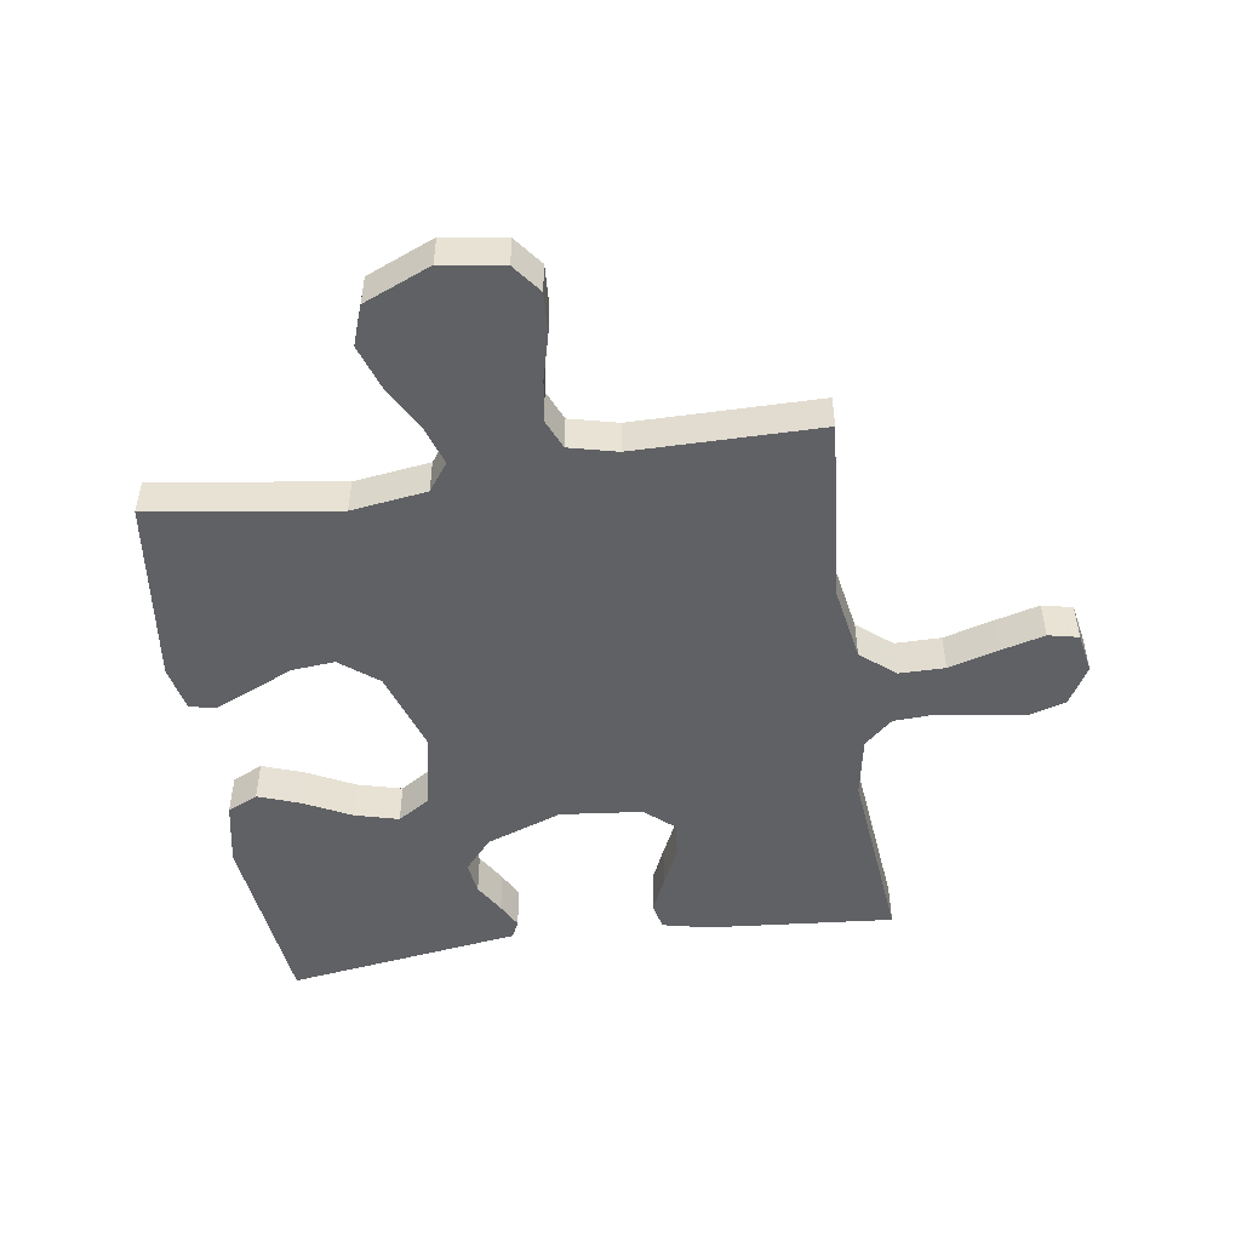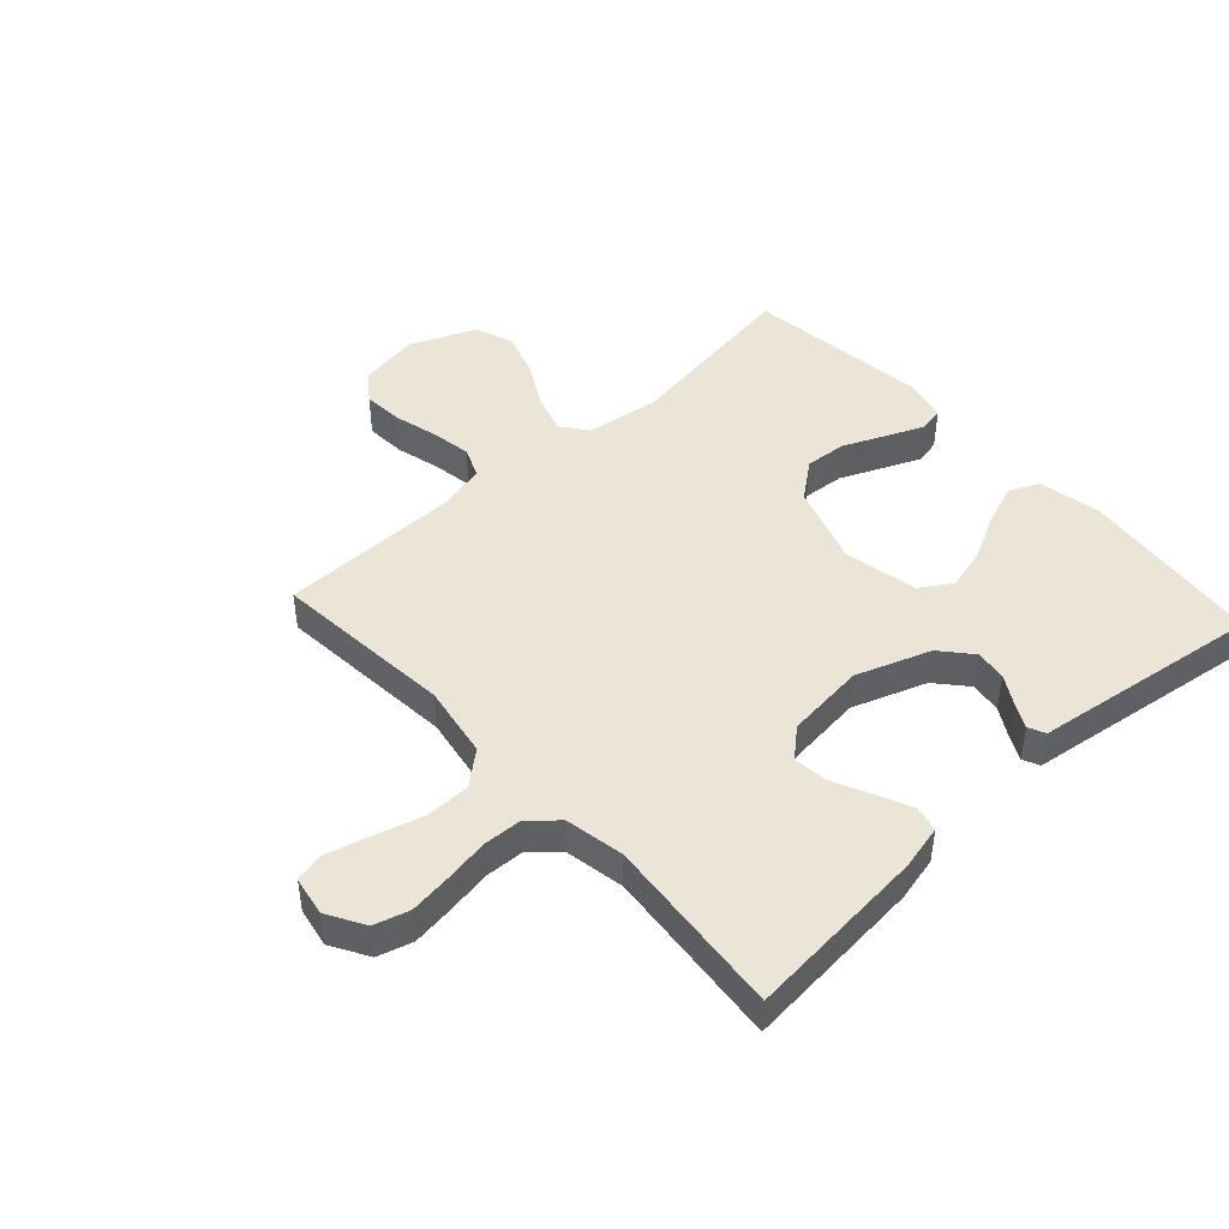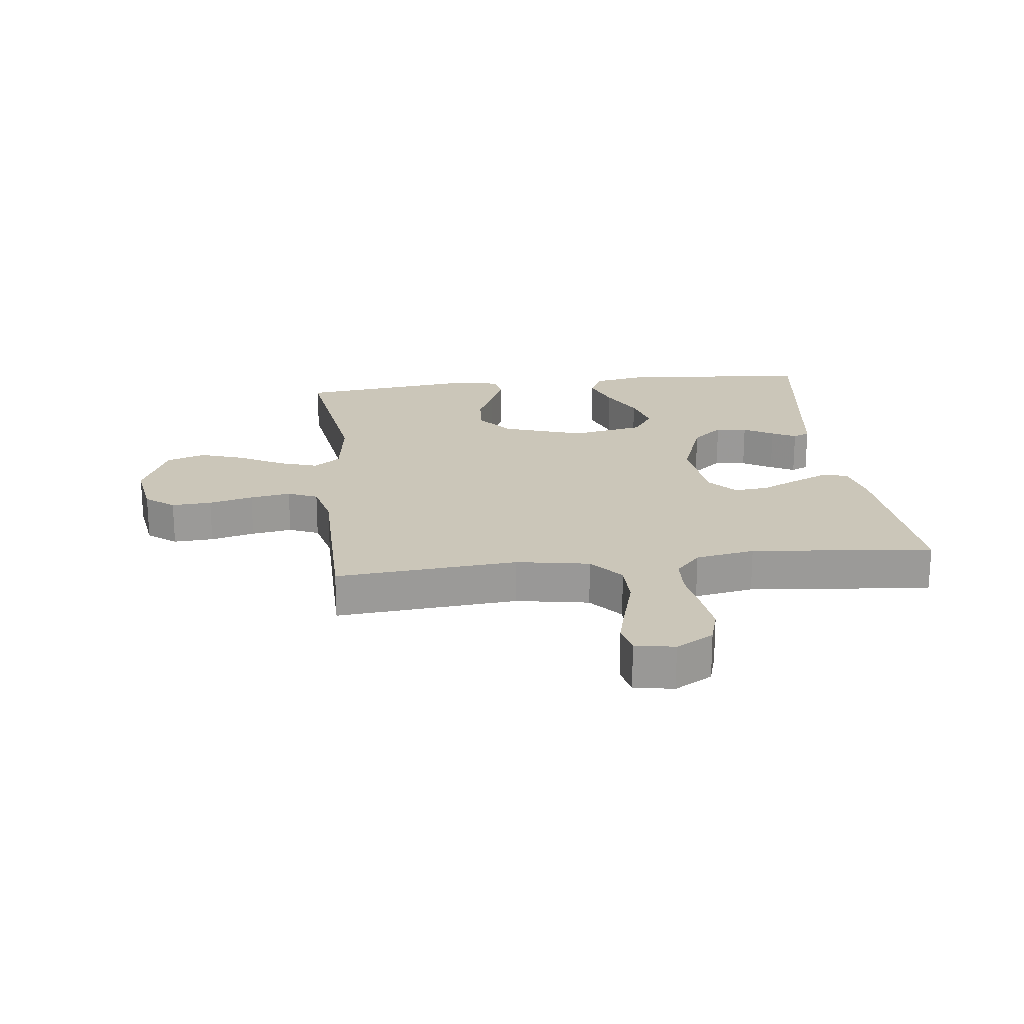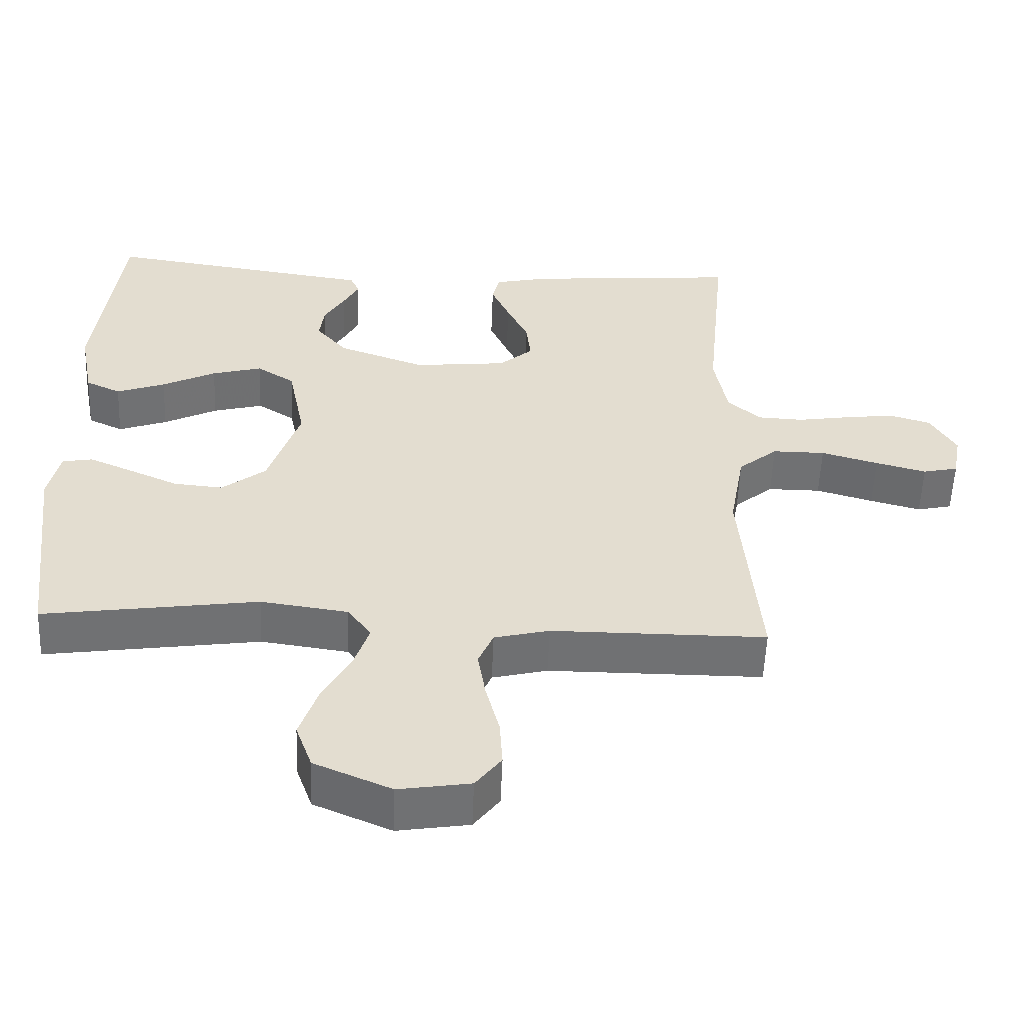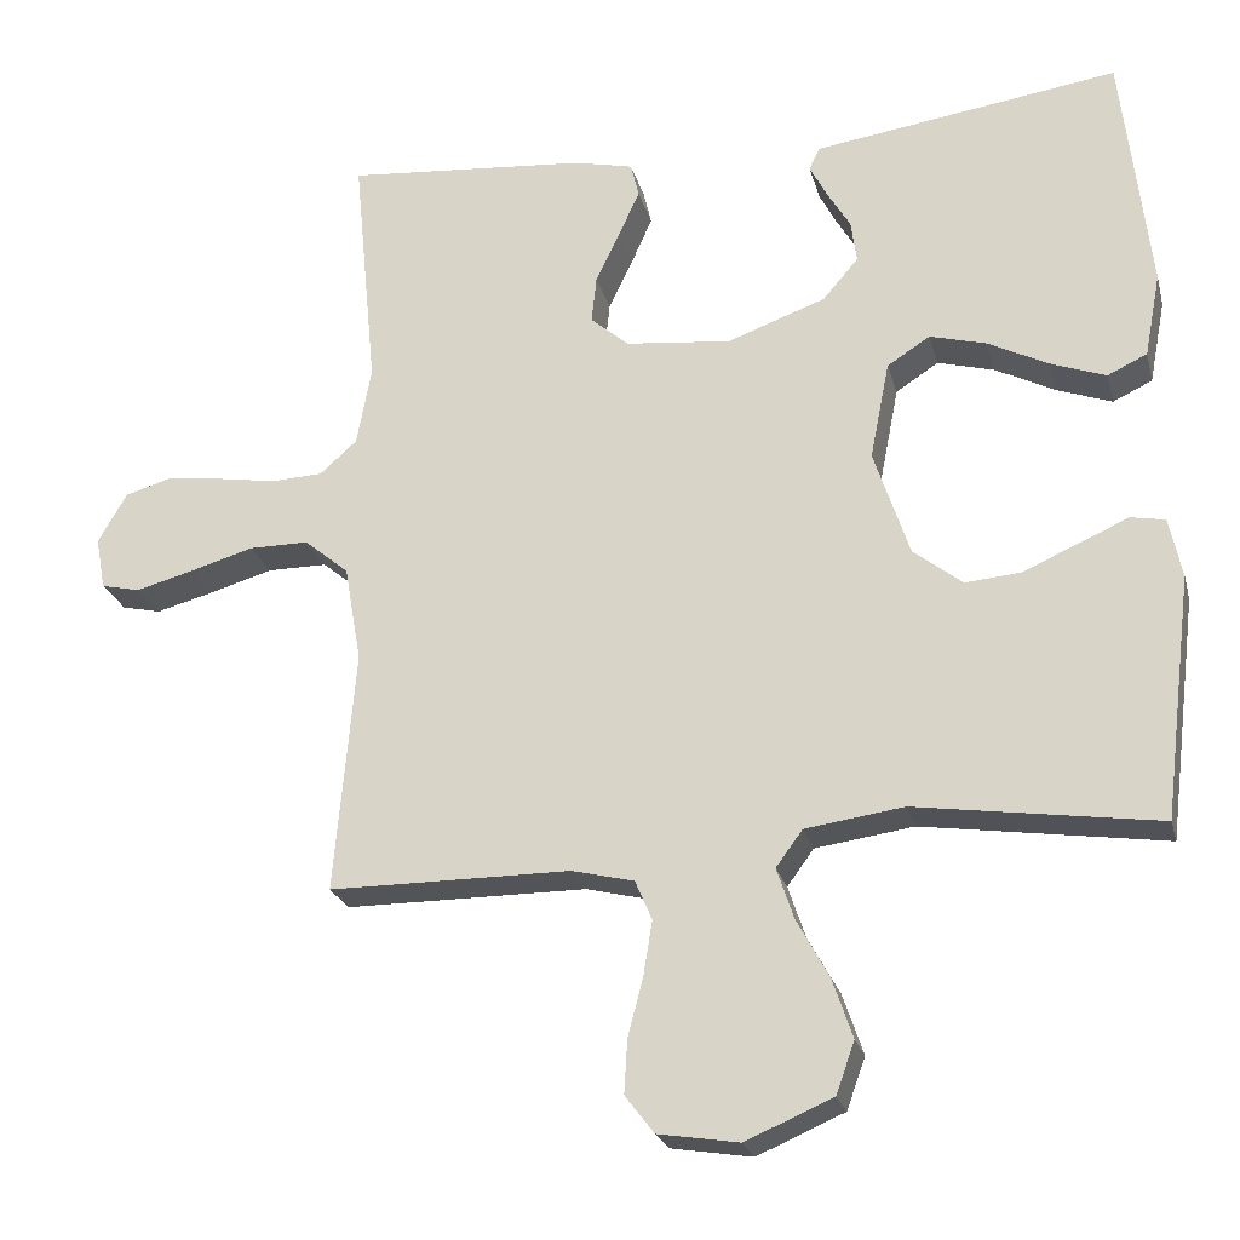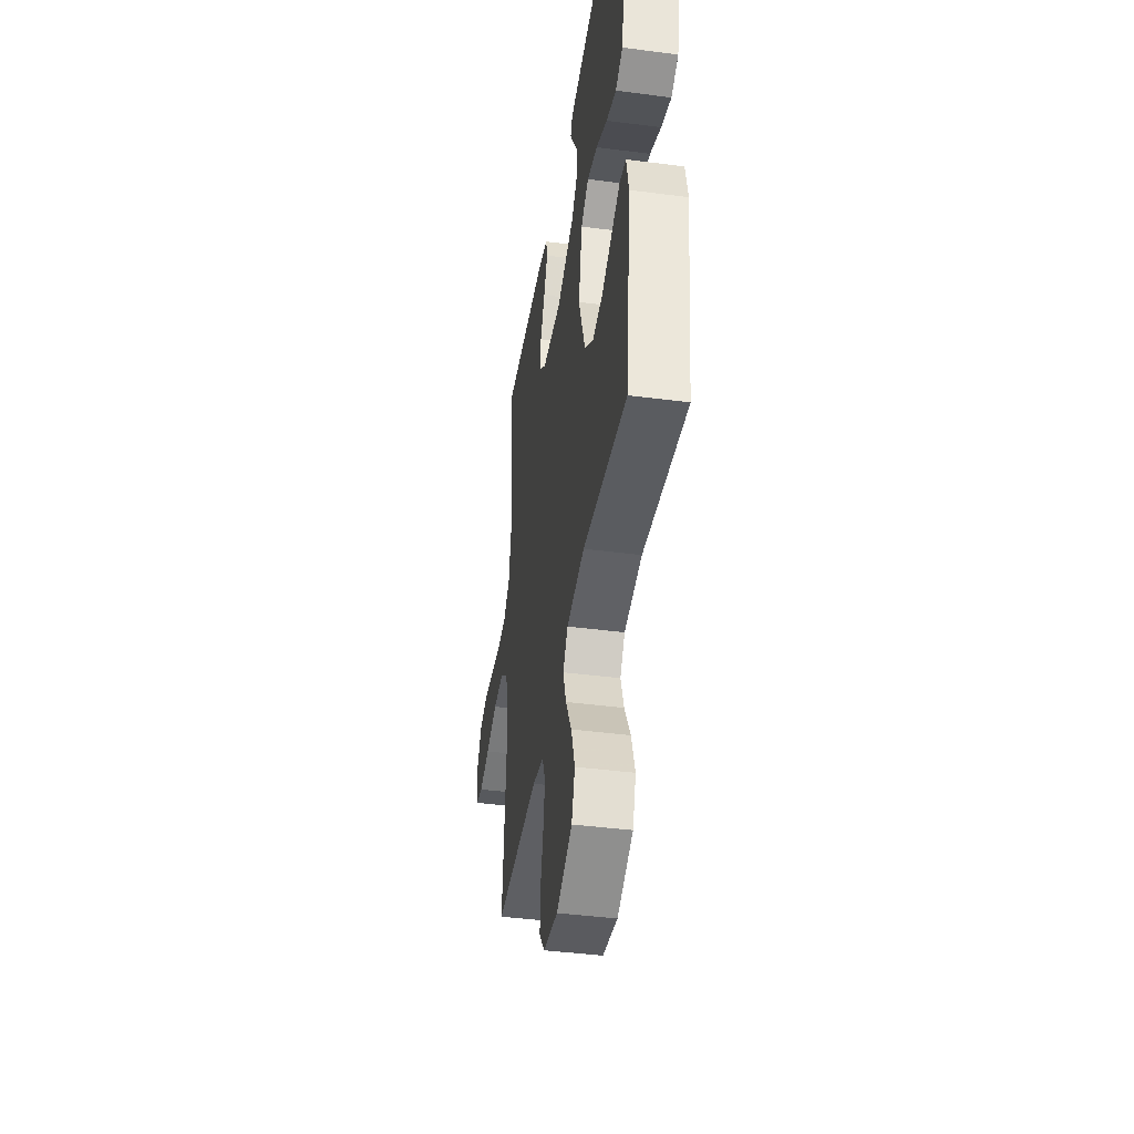
<metadata>
{"format":"obj","ext":"obj","renderer":"f3d","projection":"perspective","resolution":1024,"background":"white","views":[{"elev":-50.2,"azim":-171.5,"up":"+Y"},{"elev":45.8,"azim":-42.5,"up":"+Y"},{"elev":20.8,"azim":-96.7,"up":"+Y"},{"elev":-55.1,"azim":177.7,"up":"+Z"},{"elev":-23.6,"azim":14.0,"up":"+Z"},{"elev":-42.0,"azim":81.1,"up":"+Z"}]}
</metadata>
<code>
v 0.5 0.07 -0.5
v 0.2 0.07 -0.456
v 0.078 0.07 -0.473
v 0.045 0.07 -0.518
v 0.066 0.07 -0.581
v 0.106 0.07 -0.654
v 0.131 0.07 -0.728
v 0.108 0.07 -0.792
v 0 0.07 -0.838
v -0.1 0.07 -0.822
v -0.136 0.07 -0.775
v -0.132 0.07 -0.709
v -0.113 0.07 -0.636
v -0.102 0.07 -0.569
v -0.123 0.07 -0.52
v -0.2 0.07 -0.501
v -0.5 0.07 -0.5
v -0.474 0.07 -0.2
v -0.495 0.07 -0.08
v -0.55 0.07 -0.034
v -0.624 0.07 -0.034
v -0.704 0.07 -0.057
v -0.775 0.07 -0.076
v -0.824 0.07 -0.065
v -0.836 0.07 0
v -0.8 0.07 0.062
v -0.742 0.07 0.079
v -0.672 0.07 0.07
v -0.599 0.07 0.058
v -0.535 0.07 0.061
v -0.489 0.07 0.102
v -0.471 0.07 0.2
v -0.5 0.07 0.5
v -0.2 0.07 0.474
v -0.126 0.07 0.457
v -0.116 0.07 0.415
v -0.142 0.07 0.357
v -0.172 0.07 0.294
v -0.178 0.07 0.237
v -0.131 0.07 0.196
v 0 0.07 0.182
v 0.122 0.07 0.226
v 0.166 0.07 0.277
v 0.159 0.07 0.329
v 0.13 0.07 0.378
v 0.109 0.07 0.418
v 0.122 0.07 0.446
v 0.2 0.07 0.457
v 0.5 0.07 0.5
v 0.534 0.07 0.2
v 0.514 0.07 0.096
v 0.465 0.07 0.073
v 0.397 0.07 0.098
v 0.322 0.07 0.136
v 0.252 0.07 0.155
v 0.199 0.07 0.121
v 0.175 0.07 0
v 0.219 0.07 -0.133
v 0.28 0.07 -0.181
v 0.349 0.07 -0.175
v 0.419 0.07 -0.144
v 0.479 0.07 -0.118
v 0.521 0.07 -0.126
v 0.537 0.07 -0.2
v 0.5 0 -0.5
v 0.2 0 -0.456
v 0.078 0 -0.473
v 0.045 0 -0.518
v 0.066 0 -0.581
v 0.106 0 -0.654
v 0.131 0 -0.728
v 0.108 0 -0.792
v 0 0 -0.838
v -0.1 0 -0.822
v -0.136 0 -0.775
v -0.132 0 -0.709
v -0.113 0 -0.636
v -0.102 0 -0.569
v -0.123 0 -0.52
v -0.2 0 -0.501
v -0.5 0 -0.5
v -0.474 0 -0.2
v -0.495 0 -0.08
v -0.55 0 -0.034
v -0.624 0 -0.034
v -0.704 0 -0.057
v -0.775 0 -0.076
v -0.824 0 -0.065
v -0.836 0 0
v -0.8 0 0.062
v -0.742 0 0.079
v -0.672 0 0.07
v -0.599 0 0.058
v -0.535 0 0.061
v -0.489 0 0.102
v -0.471 0 0.2
v -0.5 0 0.5
v -0.2 0 0.474
v -0.126 0 0.457
v -0.116 0 0.415
v -0.142 0 0.357
v -0.172 0 0.294
v -0.178 0 0.237
v -0.131 0 0.196
v 0 0 0.182
v 0.122 0 0.226
v 0.166 0 0.277
v 0.159 0 0.329
v 0.13 0 0.378
v 0.109 0 0.418
v 0.122 0 0.446
v 0.2 0 0.457
v 0.5 0 0.5
v 0.534 0 0.2
v 0.514 0 0.096
v 0.465 0 0.073
v 0.397 0 0.098
v 0.322 0 0.136
v 0.252 0 0.155
v 0.199 0 0.121
v 0.175 0 0
v 0.219 0 -0.133
v 0.28 0 -0.181
v 0.349 0 -0.175
v 0.419 0 -0.144
v 0.479 0 -0.118
v 0.521 0 -0.126
v 0.537 0 -0.2
f 64 1 2
f 63 64 2
f 62 63 2
f 61 62 2
f 60 61 2
f 59 60 2 3
f 58 59 3 4
f 57 58 4
f 56 57 4
f 52 53 54
f 51 52 54
f 50 51 54
f 49 50 54
f 48 49 54
f 47 48 54
f 46 47 54
f 45 46 54
f 44 45 54
f 43 44 54 55
f 42 43 55 56
f 36 37 38
f 35 36 38
f 34 35 38
f 33 34 38
f 32 33 38
f 31 32 38 39
f 30 31 39 40
f 27 28 29
f 26 27 29
f 25 26 29
f 24 25 29
f 23 24 29
f 22 23 29
f 21 22 29
f 20 21 29 30
f 30 40 41
f 20 30 41
f 19 20 41
f 16 17 18
f 42 56 4
f 41 42 4
f 19 41 4
f 18 19 4
f 16 18 4
f 15 16 4
f 11 12 13
f 10 11 13
f 9 10 13
f 8 9 13
f 7 8 13
f 6 7 13
f 5 6 13
f 14 15 4 5
f 5 13 14
f 66 65 128
f 66 128 127
f 66 127 126
f 66 126 125
f 66 125 124
f 67 66 124 123
f 68 67 123 122
f 68 122 121
f 68 121 120
f 118 117 116
f 118 116 115
f 118 115 114
f 118 114 113
f 118 113 112
f 118 112 111
f 118 111 110
f 118 110 109
f 118 109 108
f 119 118 108 107
f 120 119 107 106
f 102 101 100
f 102 100 99
f 102 99 98
f 102 98 97
f 102 97 96
f 103 102 96 95
f 104 103 95 94
f 93 92 91
f 93 91 90
f 93 90 89
f 93 89 88
f 93 88 87
f 93 87 86
f 93 86 85
f 94 93 85 84
f 105 104 94
f 105 94 84
f 105 84 83
f 82 81 80
f 68 120 106
f 68 106 105
f 68 105 83
f 68 83 82
f 68 82 80
f 68 80 79
f 77 76 75
f 77 75 74
f 77 74 73
f 77 73 72
f 77 72 71
f 77 71 70
f 77 70 69
f 69 68 79 78
f 78 77 69
f 1 65 66 2
f 2 66 67 3
f 3 67 68 4
f 4 68 69 5
f 5 69 70 6
f 6 70 71 7
f 7 71 72 8
f 8 72 73 9
f 9 73 74 10
f 10 74 75 11
f 11 75 76 12
f 12 76 77 13
f 13 77 78 14
f 14 78 79 15
f 15 79 80 16
f 16 80 81 17
f 17 81 82 18
f 18 82 83 19
f 19 83 84 20
f 20 84 85 21
f 21 85 86 22
f 22 86 87 23
f 23 87 88 24
f 24 88 89 25
f 25 89 90 26
f 26 90 91 27
f 27 91 92 28
f 28 92 93 29
f 29 93 94 30
f 30 94 95 31
f 31 95 96 32
f 32 96 97 33
f 33 97 98 34
f 34 98 99 35
f 35 99 100 36
f 36 100 101 37
f 37 101 102 38
f 38 102 103 39
f 39 103 104 40
f 40 104 105 41
f 41 105 106 42
f 42 106 107 43
f 43 107 108 44
f 44 108 109 45
f 45 109 110 46
f 46 110 111 47
f 47 111 112 48
f 48 112 113 49
f 49 113 114 50
f 50 114 115 51
f 51 115 116 52
f 52 116 117 53
f 53 117 118 54
f 54 118 119 55
f 55 119 120 56
f 56 120 121 57
f 57 121 122 58
f 58 122 123 59
f 59 123 124 60
f 60 124 125 61
f 61 125 126 62
f 62 126 127 63
f 63 127 128 64
f 64 128 65 1

</code>
